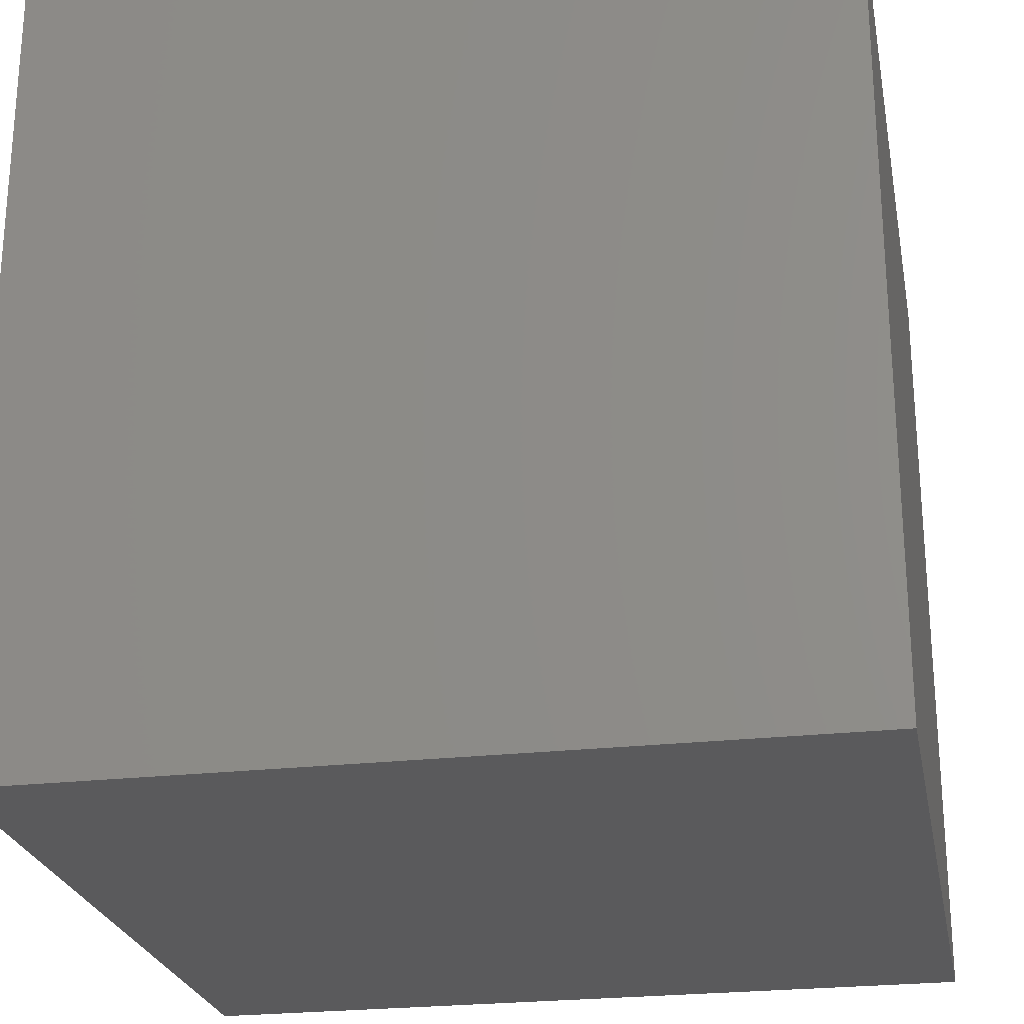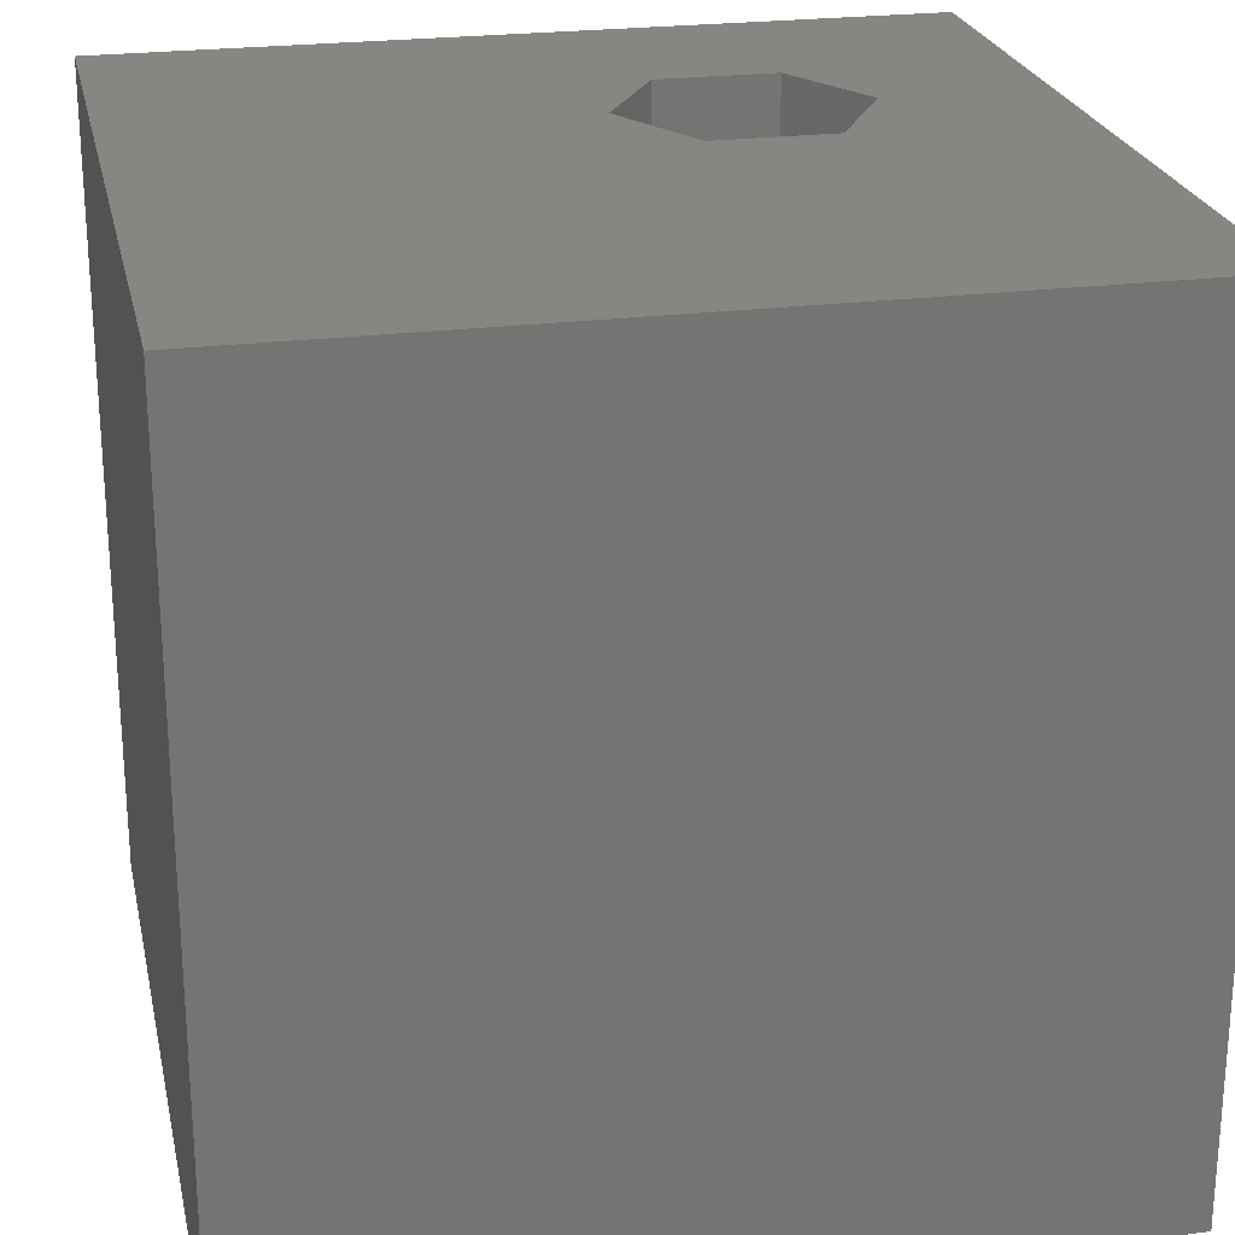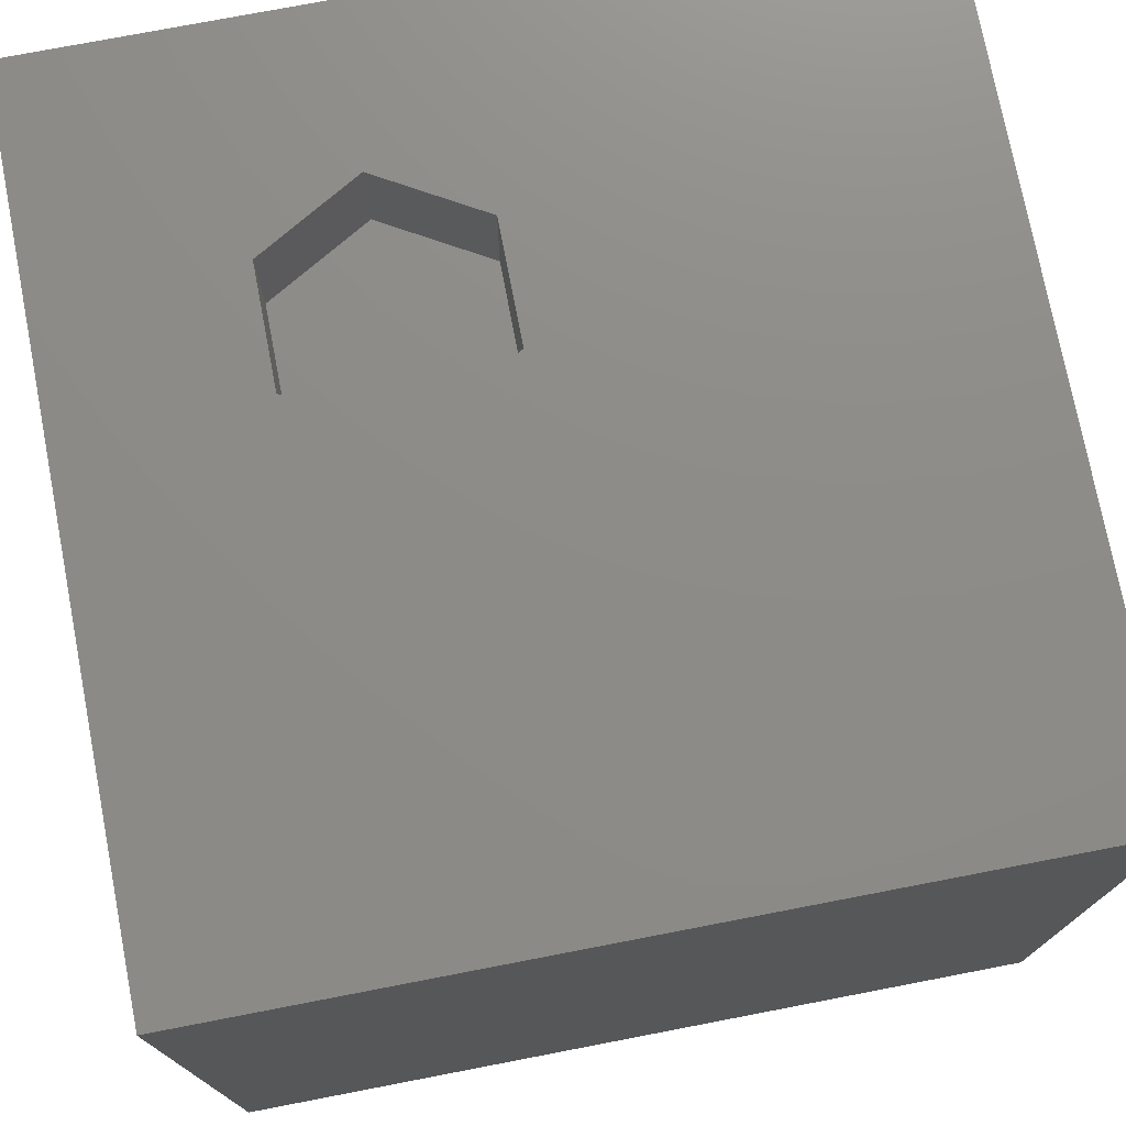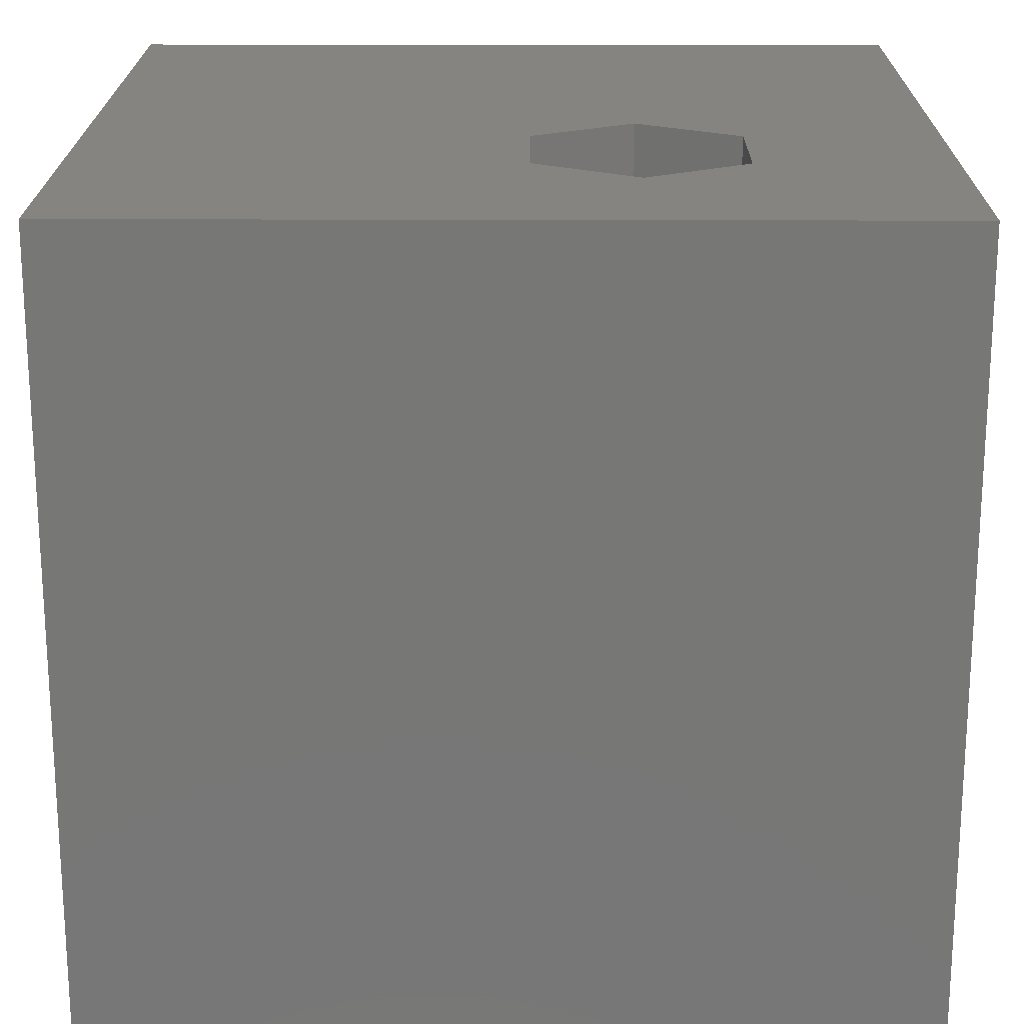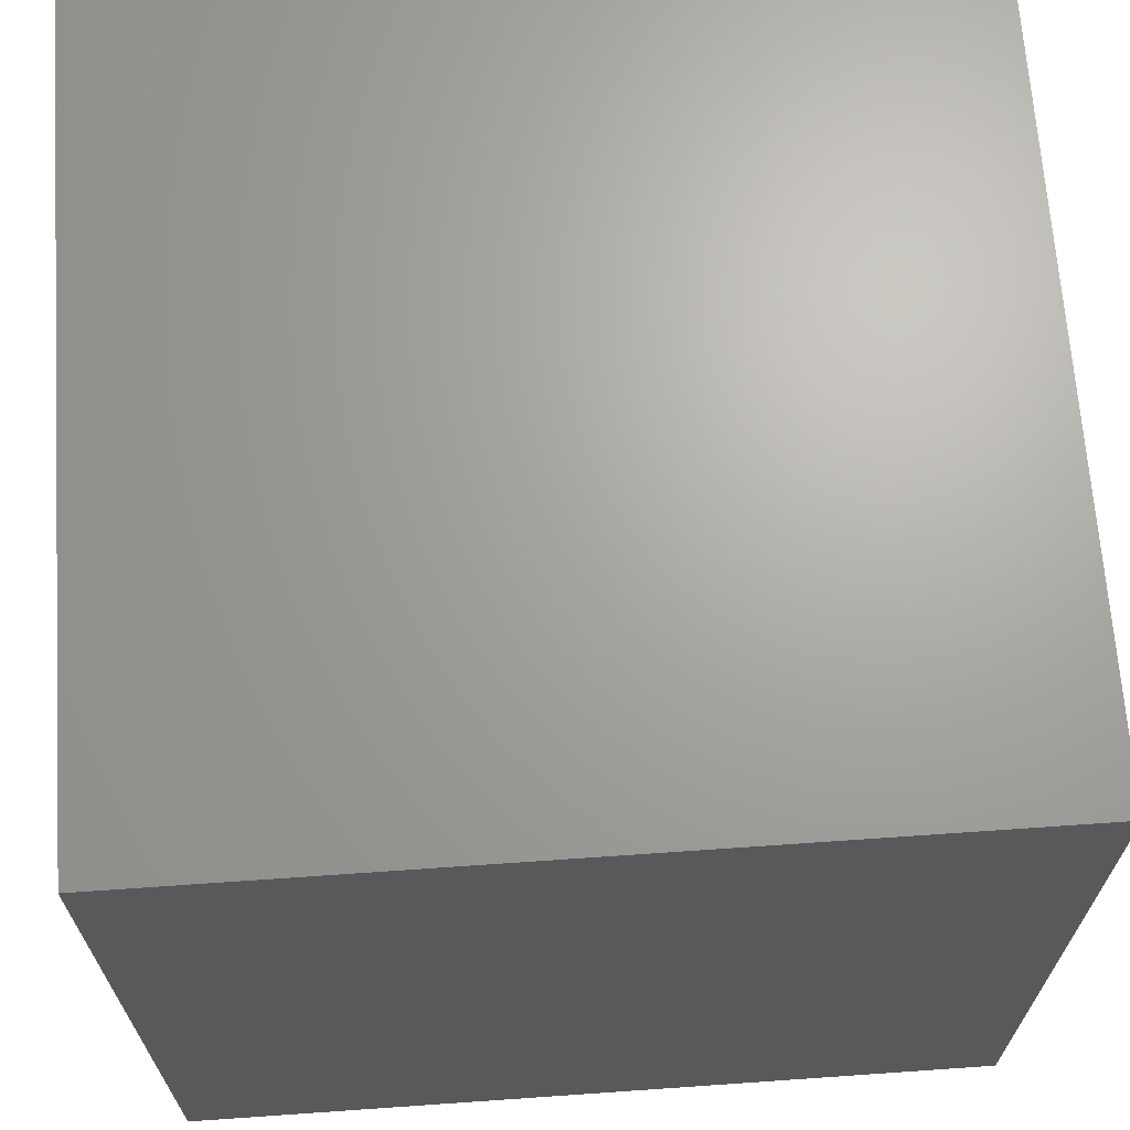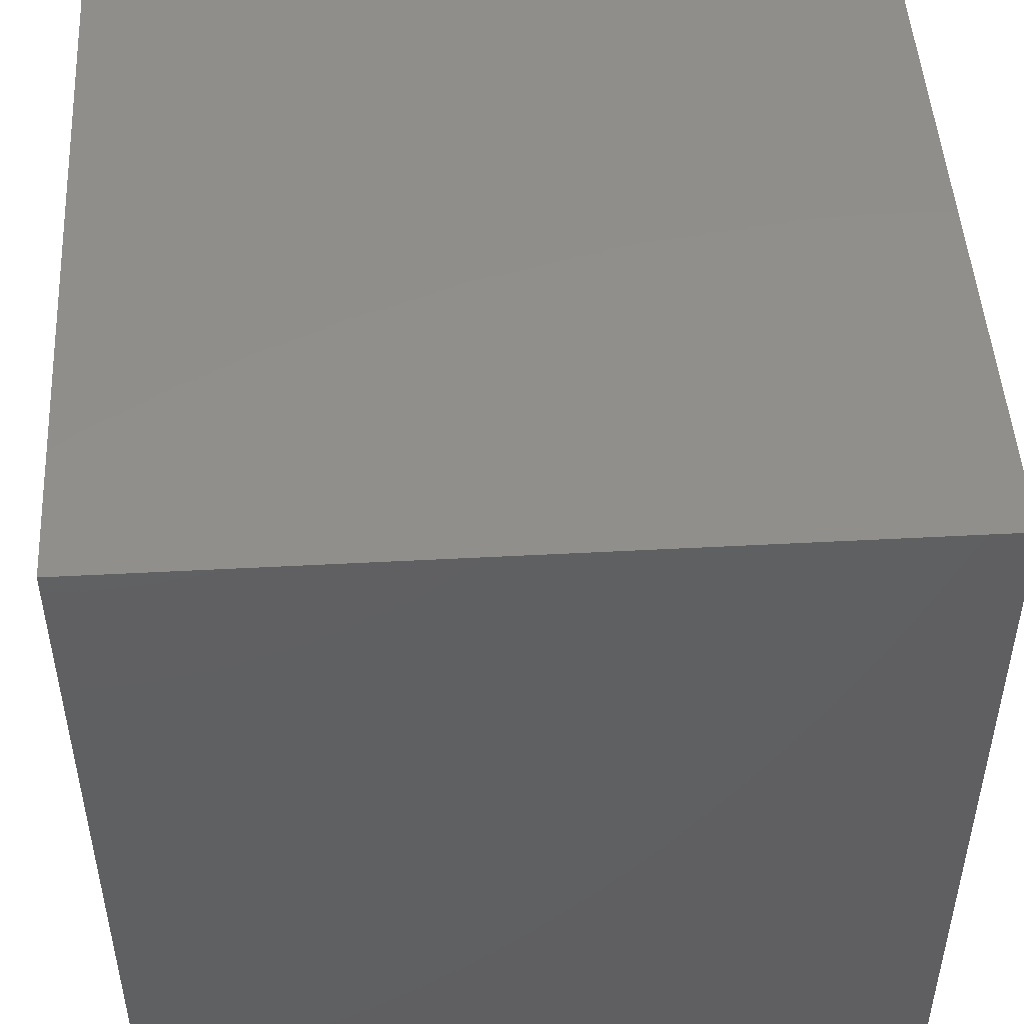
<metadata>
{"format":"stl","ext":"stl","renderer":"f3d","projection":"perspective","resolution":1024,"background":"white","views":[{"elev":-24.5,"azim":100.8,"up":"+Y"},{"elev":23.9,"azim":168.0,"up":"+Z"},{"elev":75.3,"azim":79.1,"up":"+Z"},{"elev":20.1,"azim":-89.6,"up":"+Z"},{"elev":67.4,"azim":86.0,"up":"+Y"},{"elev":48.5,"azim":86.6,"up":"+Y"}]}
</metadata>
<code>
# stl→obj: 20 verts, 36 faces
v 0 10 10
v 0 10 0
v 0 0 10
v 0 0 0
v 10 0 10
v 4.062 2.307 10
v 2.632 2.307 10
v 1.916 3.546 10
v 2.632 4.785 10
v 10 10 10
v 4.062 4.785 10
v 4.778 3.546 10
v 10 10 0
v 10 0 0
v 1.916 3.546 8.702
v 2.632 4.785 8.702
v 4.062 4.785 8.702
v 4.778 3.546 8.702
v 4.062 2.307 8.702
v 2.632 2.307 8.702
f 1 2 3
f 3 2 4
f 3 5 6
f 6 7 3
f 3 7 8
f 3 8 1
f 1 8 9
f 1 9 10
f 10 9 11
f 10 11 5
f 5 11 12
f 5 12 6
f 13 10 14
f 14 10 5
f 2 13 4
f 4 13 14
f 10 13 1
f 1 13 2
f 14 5 4
f 4 5 3
f 15 16 8
f 8 16 9
f 16 17 9
f 9 17 11
f 17 18 11
f 11 18 12
f 18 19 12
f 12 19 6
f 19 20 6
f 6 20 7
f 20 15 7
f 7 15 8
f 20 19 15
f 15 19 18
f 15 18 16
f 16 18 17

</code>
